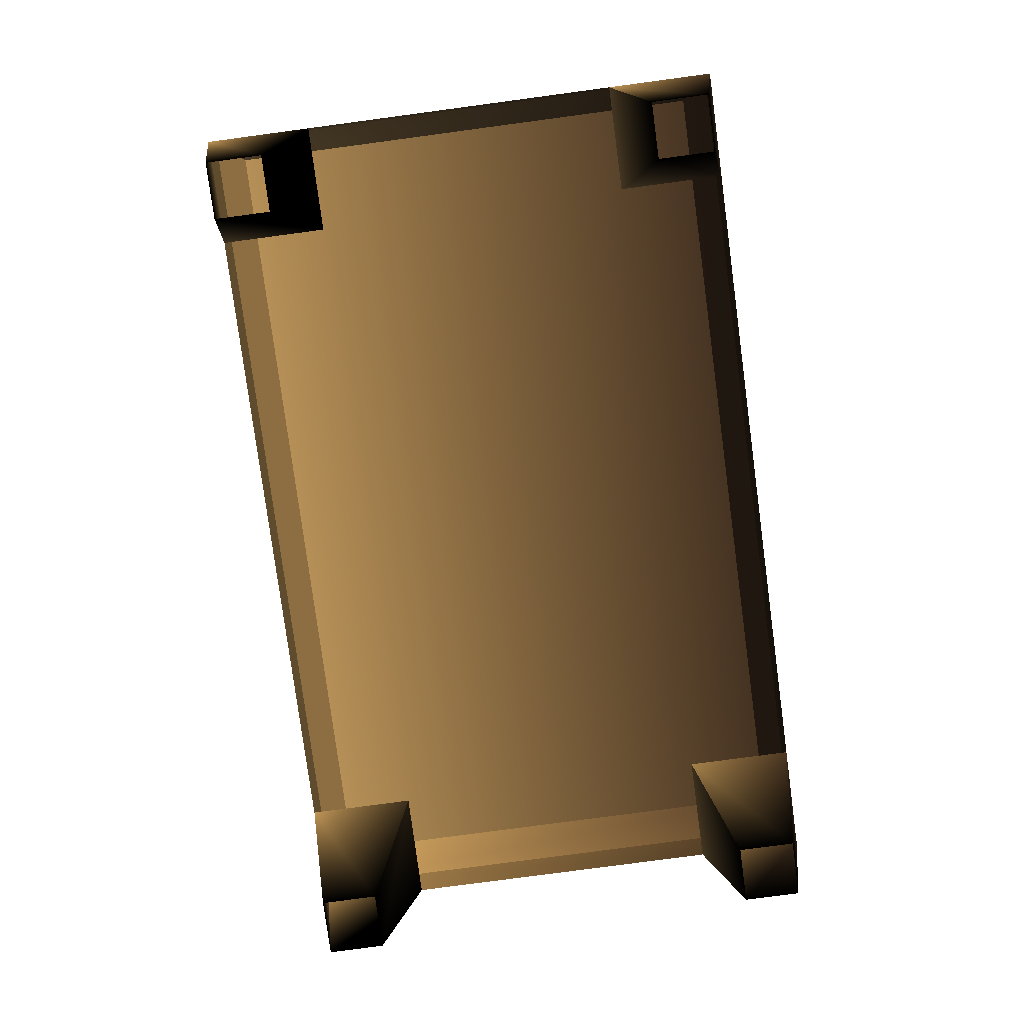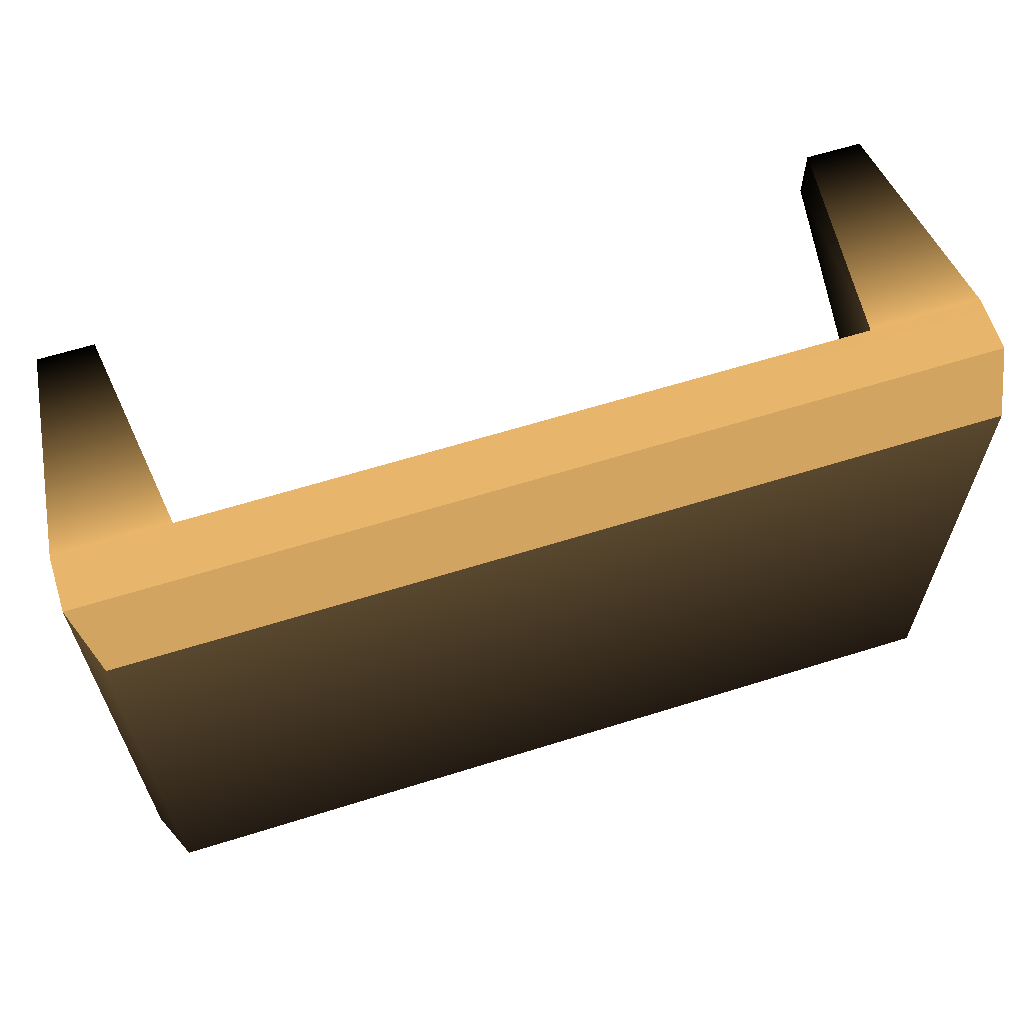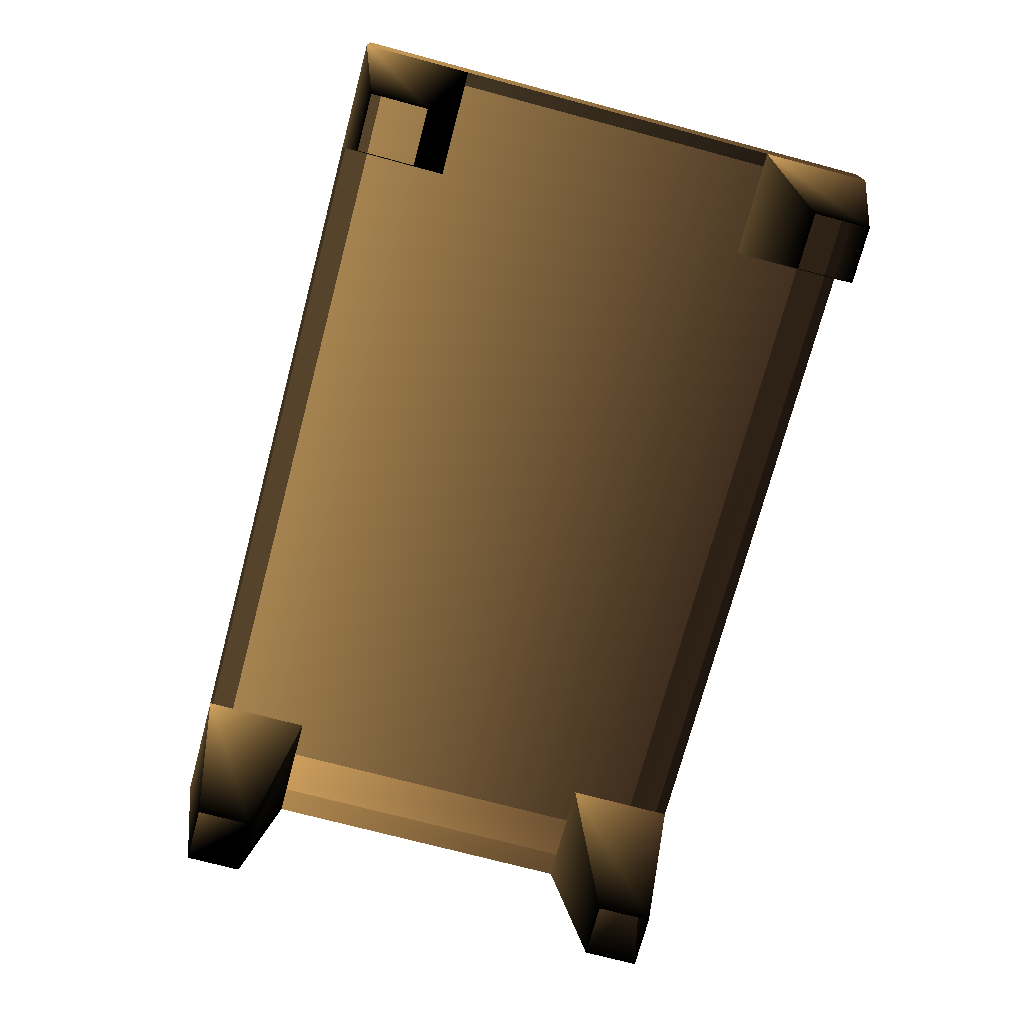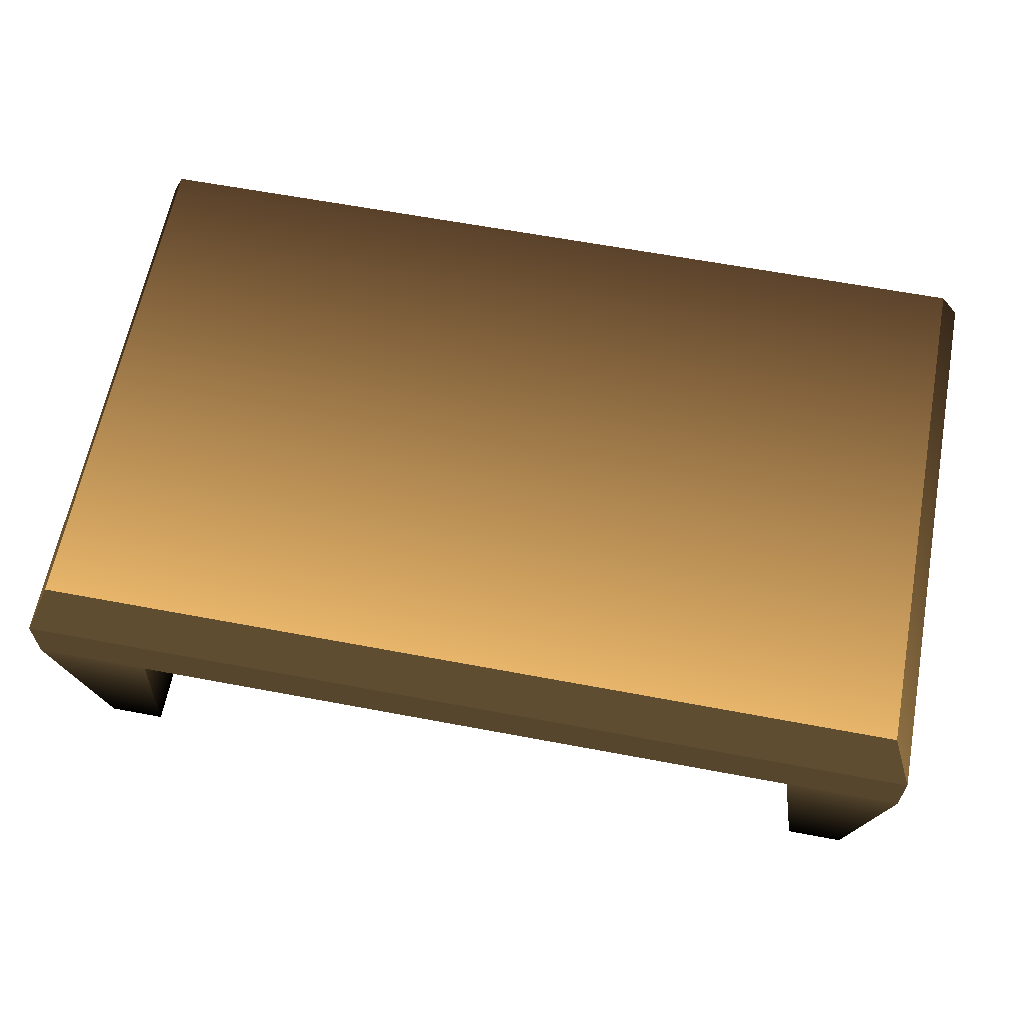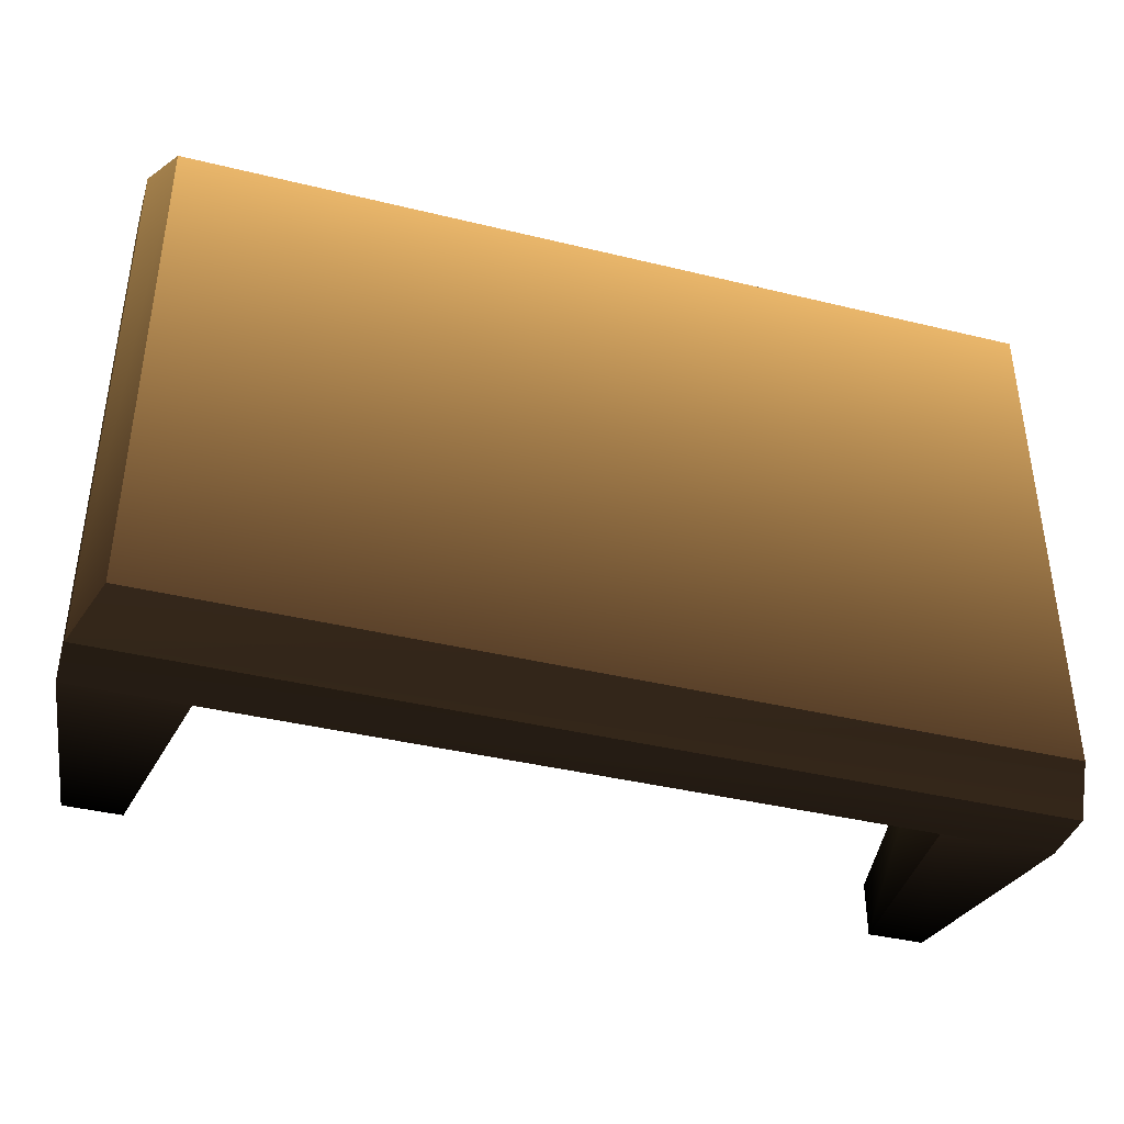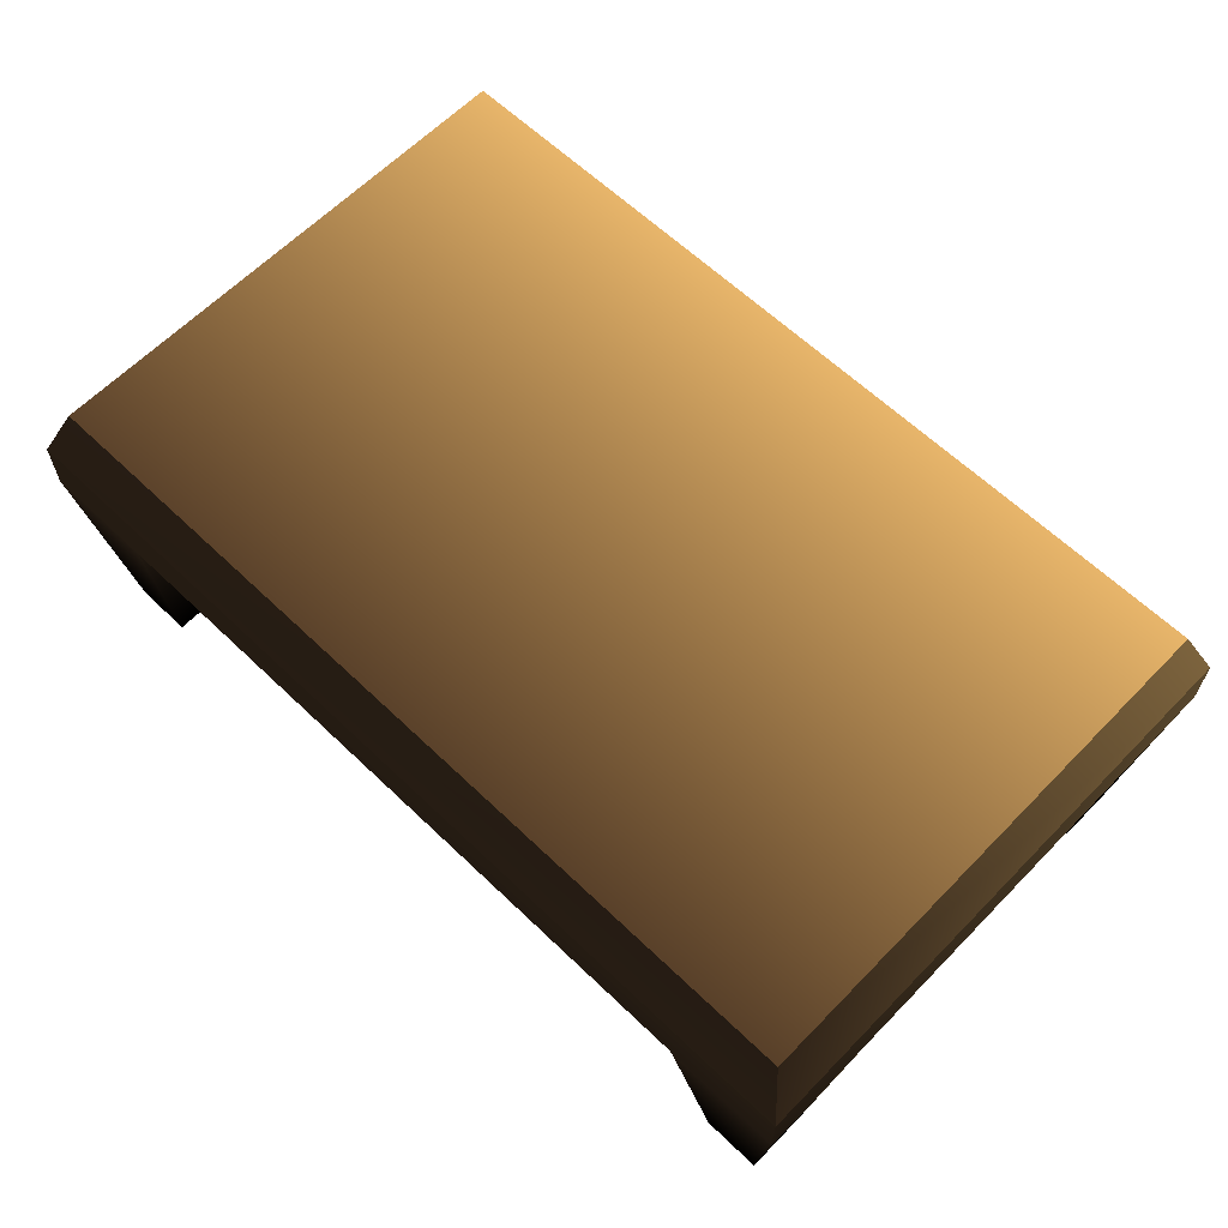
<metadata>
{"format":"obj","ext":"obj","renderer":"f3d","projection":"perspective","resolution":1024,"background":"white","views":[{"elev":-80.0,"azim":97.6,"up":"+Y"},{"elev":62.8,"azim":162.4,"up":"+Z"},{"elev":-73.4,"azim":75.1,"up":"+Y"},{"elev":62.8,"azim":10.8,"up":"+Y"},{"elev":-39.8,"azim":163.2,"up":"+Z"},{"elev":62.5,"azim":-135.9,"up":"+Y"}]}
</metadata>
<code>
o CoffeeTable
v 2.5 1 5 0.996 0.796 0.498
v 2.6 1.5 4.9 1 0.8 0.498
v 2.5 1 2.5 0.3568 0.2667 0.1804
v 2.6 1.5 2.6 0.3804 0.2823 0.1922
v 6.5 1 5 1 0.8 0.498
v 6.4 1.5 4.9 1 0.8 0.498
v 6.5 1 2.5 0.4 0.298 0.2
v 6.4 1.5 2.6 0.4 0.298 0.2039
v 2.625 0 2.875 0 0 0
v 2.625 0 2.625 0 0 0
v 2.875 0 2.875 0 0 0
v 3 1 2.5 0.4 0.298 0.2
v 3 1 3 0.8666 0.6941 0.4314
v 2.5 1 2.5 0.3568 0.2667 0.1804
v 2.5 1 3 1 0.8 0.498
v 2.875 0 2.625 0 0 0
v 2.5 1 5 1 0.8 0.498
v 2.5 1 4.5 0 0 0
v 3 1 5 1 0.8 0.498
v 3 1 4.5 0.3176 0.2549 0.1608
v 2.625 0 4.625 0 0 0
v 2.625 0 4.875 0 0 0
v 2.875 0 4.625 0 0 0
v 2.875 0 4.875 0 0 0
v 6.125 0 2.875 0 0 0
v 6.125 0 2.625 0 0 0
v 6.375 0 2.875 0 0 0
v 6.5 1 2.5 0.4 0.298 0.2
v 6.5 1 3 1 0.8 0.498
v 6 1 2.5 0.4 0.298 0.2
v 6 1 3 0.9921 0.7921 0.4941
v 6.375 0 2.625 0 0 0
v 6.125 0 4.875 0 0 0
v 6.125 0 4.625 0 0 0
v 6.375 0 4.875 0 0 0
v 6.5 1 4.5 0 0 0
v 6.5 1 5 1 0.8 0.498
v 6 1 4.5 0 0 0
v 6 1 5 1 0.8 0.498
v 6.375 0 4.625 0 0 0
v 2.5 1.25 5 1 0.8 0.498
v 2.5 1.25 2.5 0.4 0.298 0.2
v 6.5 1.25 2.5 0.3921 0.2941 0.1961
v 6.5 1.25 5 1 0.8 0.498
f 41 4 42
f 4 43 42
f 43 6 44
f 6 41 44
f 4 6 8
f 15 11 13
f 13 16 12
f 12 10 14
f 14 9 15
f 20 21 18
f 17 24 19
f 18 22 17
f 19 23 20
f 31 27 29
f 29 32 28
f 28 26 30
f 30 25 31
f 39 35 37
f 37 40 36
f 36 34 38
f 38 33 39
f 44 1 5
f 43 5 7
f 42 7 3
f 41 3 1
f 41 2 4
f 4 8 43
f 43 8 6
f 6 2 41
f 4 2 6
f 15 9 11
f 13 11 16
f 12 16 10
f 14 10 9
f 20 23 21
f 17 22 24
f 18 21 22
f 19 24 23
f 31 25 27
f 29 27 32
f 28 32 26
f 30 26 25
f 39 33 35
f 37 35 40
f 36 40 34
f 38 34 33
f 44 41 1
f 43 44 5
f 42 43 7
f 41 42 3

</code>
